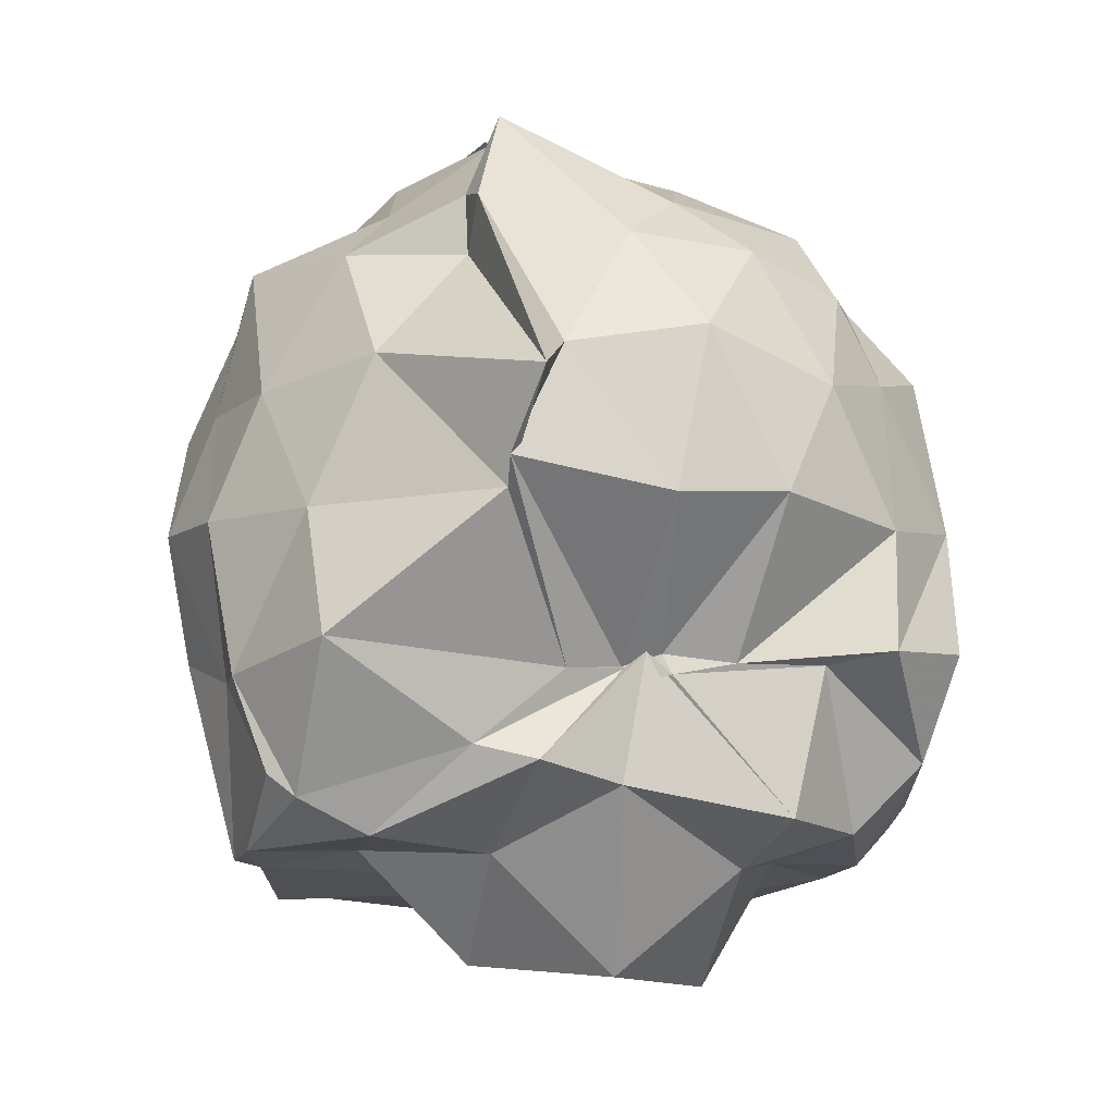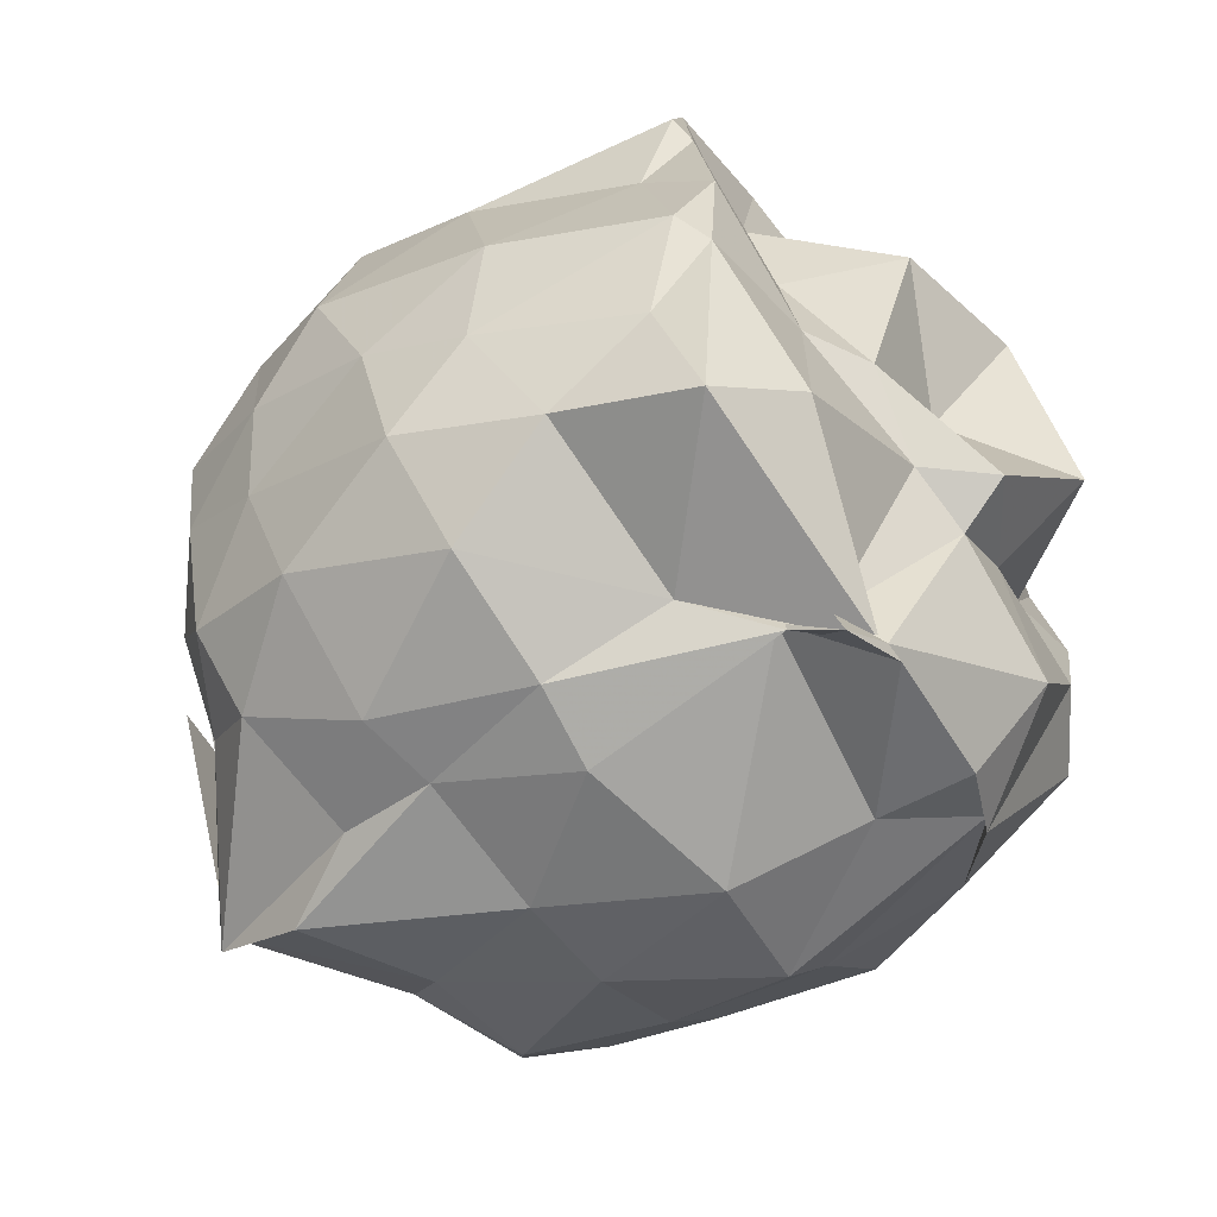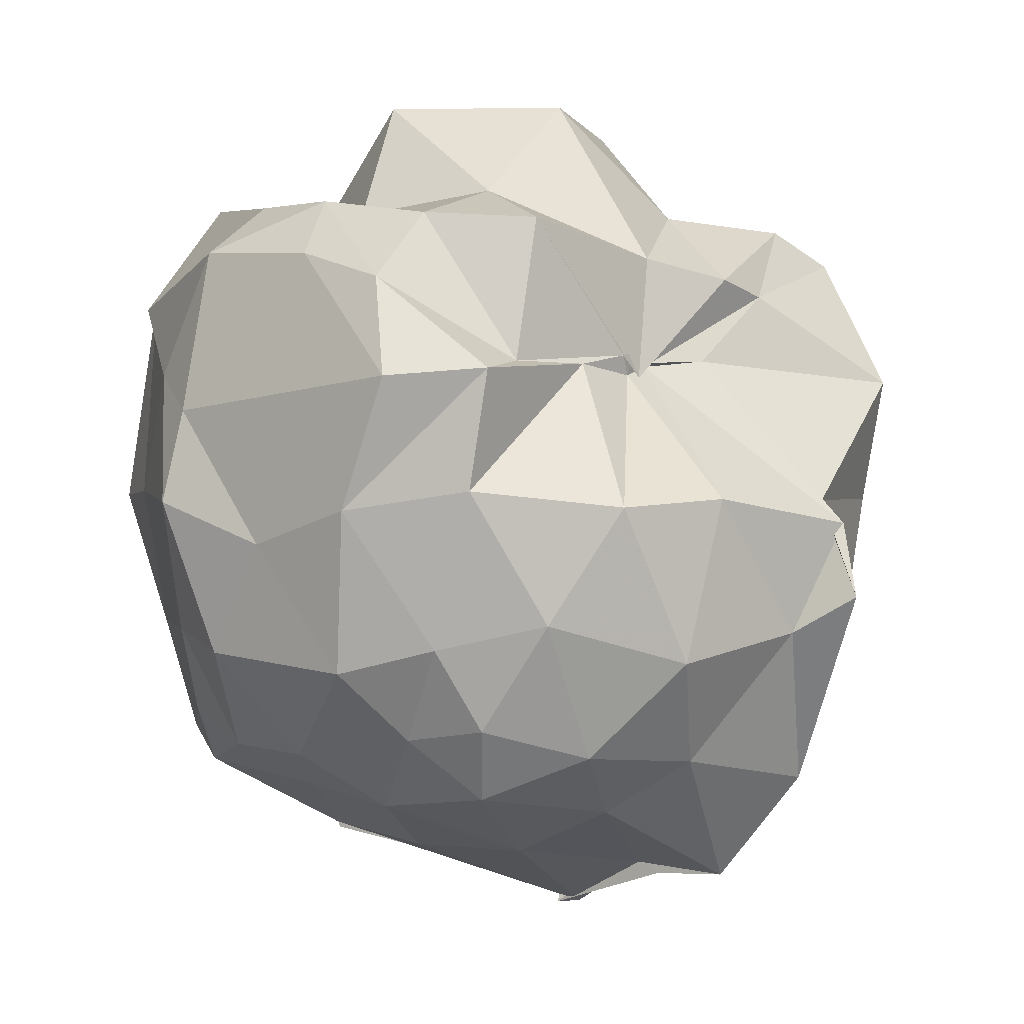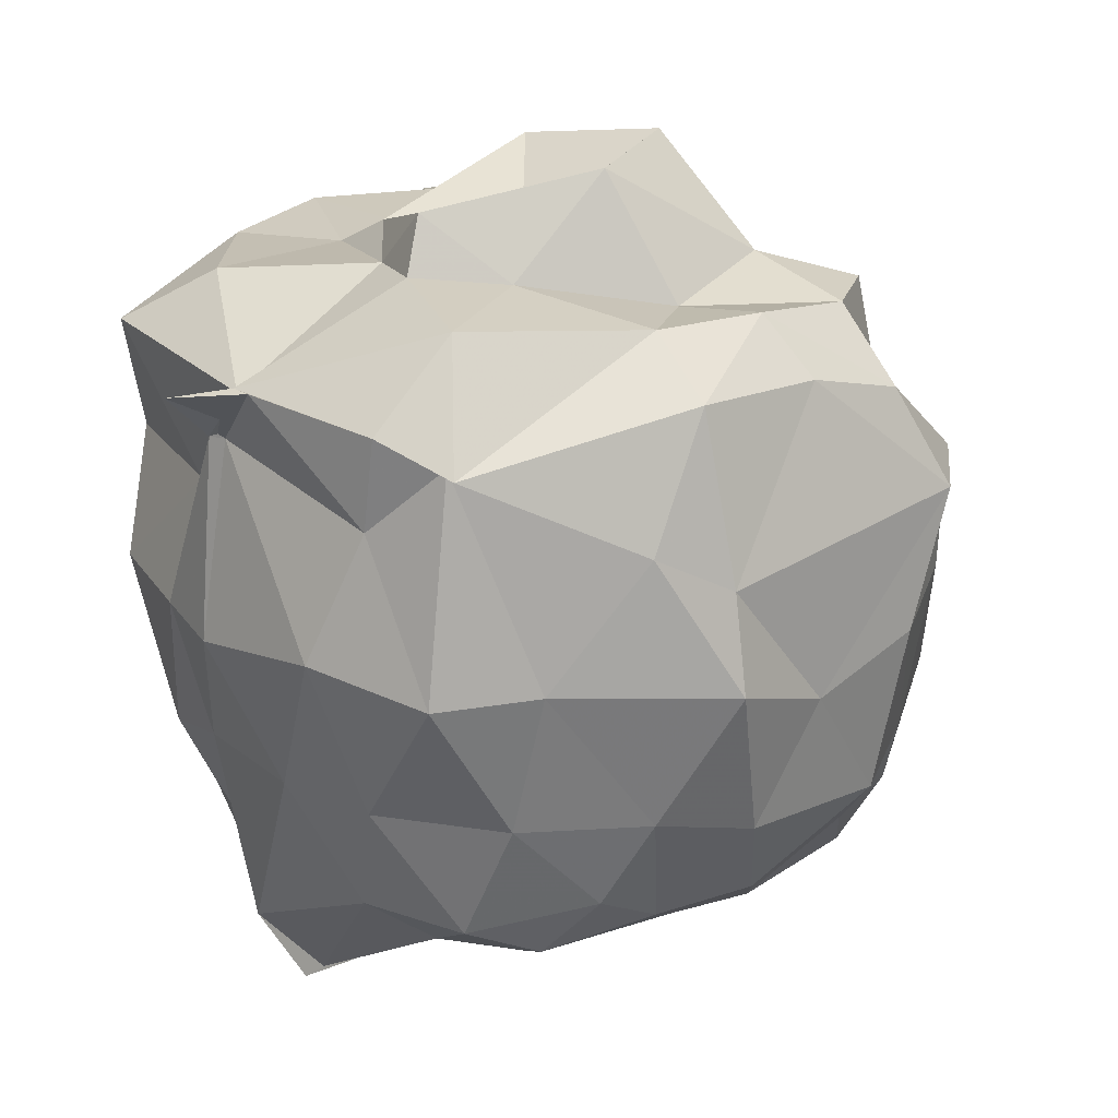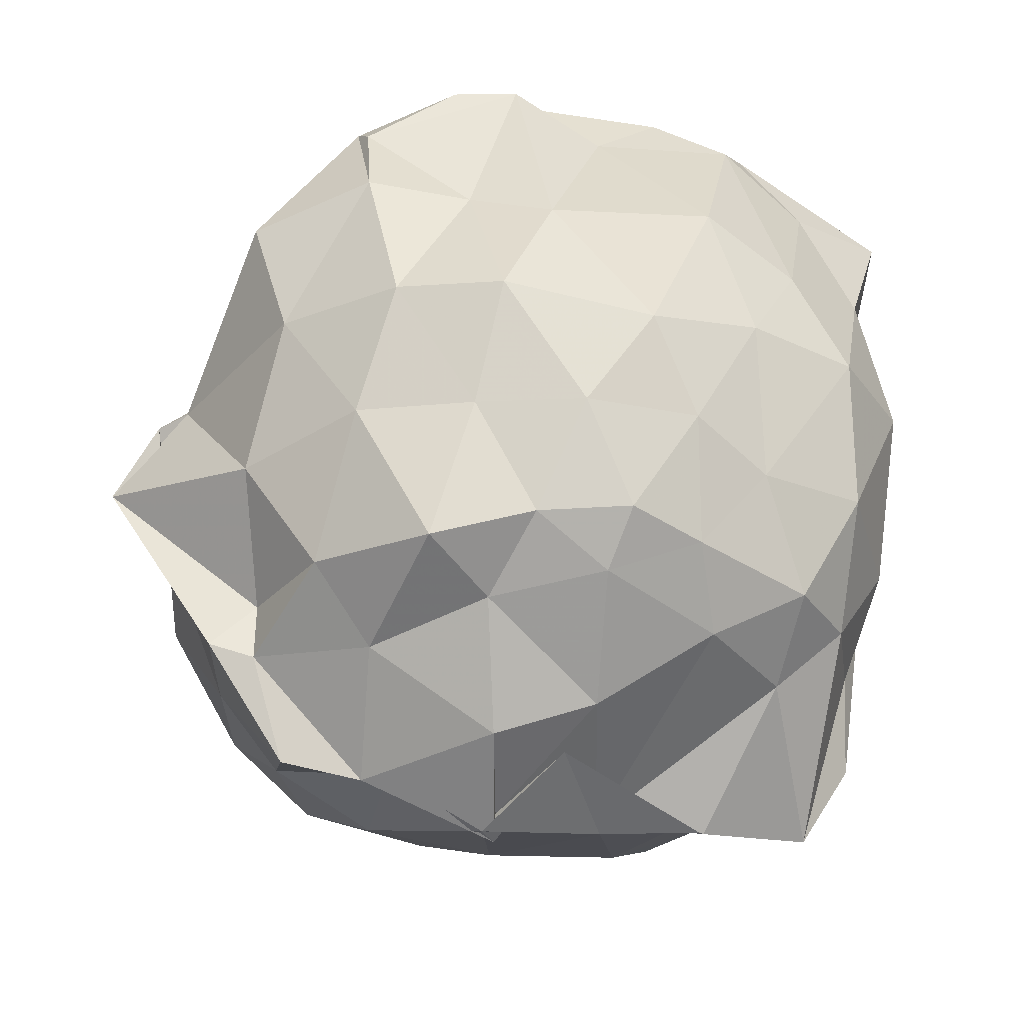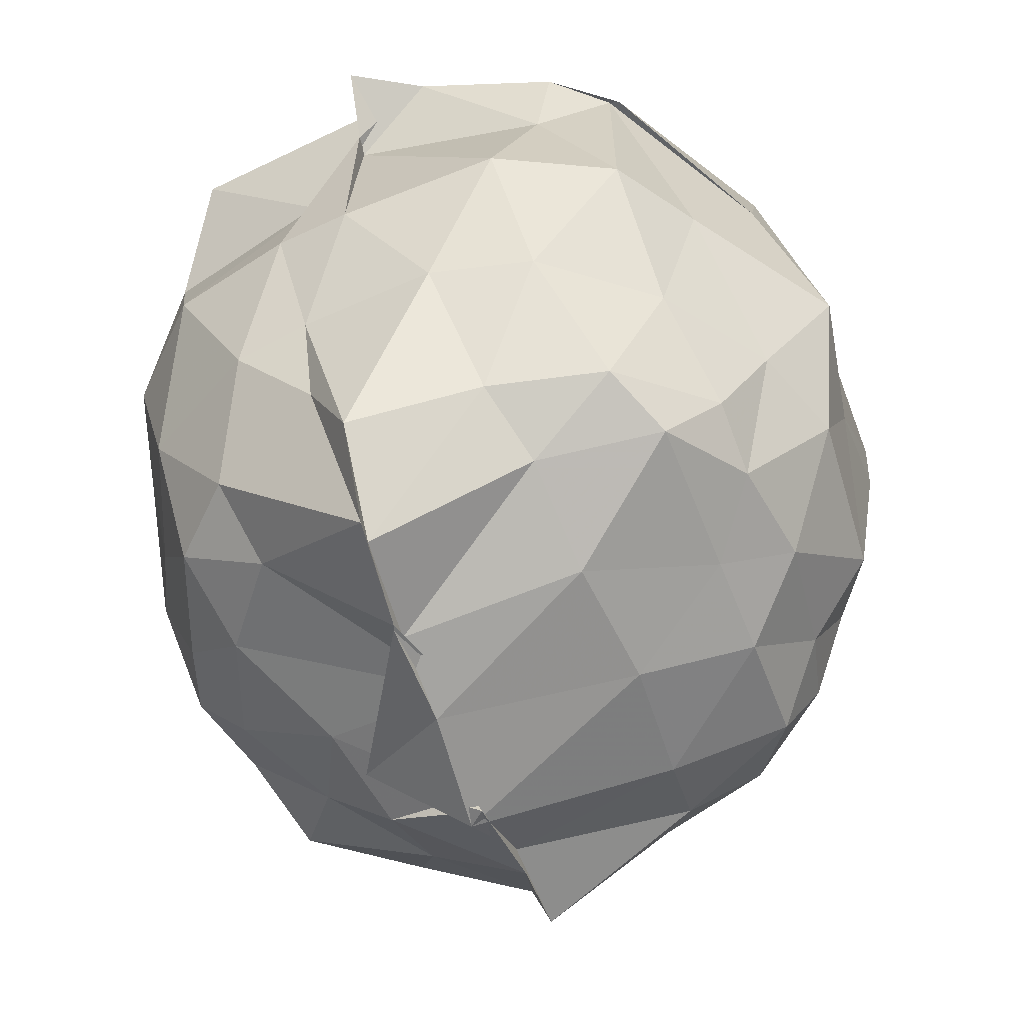
<metadata>
{"format":"obj","ext":"obj","renderer":"f3d","projection":"perspective","resolution":1024,"background":"white","views":[{"elev":77.1,"azim":-2.1,"up":"+Y"},{"elev":-65.5,"azim":-53.7,"up":"+Y"},{"elev":2.1,"azim":129.1,"up":"+Z"},{"elev":21.3,"azim":48.3,"up":"+Z"},{"elev":-35.1,"azim":-107.0,"up":"+Z"},{"elev":-53.7,"azim":18.8,"up":"+Z"}]}
</metadata>
<code>
v -0.8635 -0.1769 0.9347
v -1.252 -0.06408 -0.8949
v -0.04674 -0.02847 0.7235
v -0.03017 0.2243 0.6574
v -0.2722 0.4631 0.4551
v -0.6313 0.5195 0.4732
v -0.6932 0.5099 0.4858
v -0.7442 0.5211 0.4562
v -1.092 0.6193 0.6326
v -1.496 0.5671 0.7322
v -1.563 0.5558 0.6741
v -1.679 0.188 0.8236
v -1.659 -0.04534 0.7182
v -1.654 -0.4105 0.793
v -1.579 -0.6471 0.6762
v -1.47 -0.9125 0.7253
v -0.8598 -1.014 0.7092
v -0.9713 -1.131 0.6943
v -0.8034 -1.024 0.7214
v -0.4679 -0.9437 0.6856
v -0.2974 -0.861 0.6121
v -0.05002 -0.3666 0.7366
v 0.06105 0.3264 0.4161
v -0.1072 0.5096 0.4351
v -0.481 0.5053 0.4501
v -0.6527 0.5152 0.4234
v -0.7475 0.4978 0.4463
v -0.8748 0.5887 0.4606
v -1.411 0.8061 0.4095
v -1.637 0.5647 0.4468
v -1.679 0.3113 0.418
v -1.792 0.1281 0.3361
v -1.802 -0.2881 0.4121
v -1.731 -0.541 0.3218
v -1.571 -0.7918 0.4116
v -1.142 -0.9254 0.4129
v -0.9872 -1.005 0.5739
v -0.9914 -0.959 0.5565
v -0.5029 -0.9445 0.4613
v -0.3263 -0.8567 0.6342
v -0.03728 -0.523 0.4253
v 0.05106 -0.3602 0.3348
v 0.06812 0.2011 0.09401
v -0.08959 0.4676 0.1421
v -0.3569 0.7257 0.1021
v -0.6148 0.8321 0.1183
v -0.9828 0.9492 0.05127
v -0.9915 0.8797 0.1071
v -1.446 0.723 0.09673
v -1.697 0.4989 0.06921
v -1.822 0.2632 0.04544
v -1.867 -0.1039 -0.00936
v -1.791 -0.4032 0.08245
v -1.696 -0.6971 0.09867
v -1.49 -0.9134 0.1194
v -1.18 -1.008 0.1118
v -0.9858 -1.049 0.08457
v -0.5948 -1.048 0.1482
v -0.2971 -0.9415 0.1019
v -0.1576 -0.7294 0.1212
v 0.1059 -0.378 0.104
v 0.06215 -0.08999 0.004494
v -0.08864 0.3586 -0.2435
v -0.2309 0.5932 -0.1816
v -0.524 0.7916 -0.2813
v -0.8541 0.8813 -0.2223
v -0.8971 1.041 -0.1275
v -1.282 0.7664 -0.2473
v -1.562 0.5566 -0.2228
v -1.699 0.2978 -0.2399
v -1.798 0.04895 -0.246
v -1.792 -0.2358 -0.2313
v -1.695 -0.446 -0.2959
v -1.594 -0.7365 -0.2484
v -1.297 -0.9235 -0.2555
v -1.112 -0.9479 -0.2242
v -0.7741 -0.9882 -0.2201
v -0.5209 -0.9399 -0.2239
v -0.2512 -0.7441 -0.2342
v -0.05978 -0.4862 -0.231
v 0.03595 -0.2661 -0.2745
v 0.02042 0.1414 -0.3052
v -0.1886 0.4229 -0.4442
v -0.3994 0.5888 -0.5168
v -0.6888 0.6858 -0.5445
v -1.038 0.7833 -0.6131
v -1.068 0.6744 -0.5052
v -1.357 0.5959 -0.54
v -1.597 0.377 -0.5715
v -1.664 0.134 -0.4993
v -1.727 -0.08662 -0.4825
v -1.666 -0.2794 -0.509
v -1.556 -0.5872 -0.5329
v -1.394 -0.7543 -0.5152
v -1.104 -0.8918 -0.4583
v -0.9947 -0.9236 -0.6733
v -0.6808 -0.8371 -0.5494
v -0.3896 -0.7736 -0.5345
v -0.1756 -0.5457 -0.452
v -0.1629 -0.382 -0.5336
v -0.1151 -0.115 -0.5351
v -0.1473 0.2209 -0.4766
v -0.1701 -0.074 0.8609
v -0.2052 0.2251 0.8212
v -0.3625 0.4529 0.8076
v -0.6895 0.5243 0.4174
v -0.9423 0.6135 0.6725
v -1.336 0.51 0.8185
v -1.632 0.341 0.8219
v -1.62 0.1471 0.8372
v -1.614 -0.2224 0.8772
v -1.585 -0.4852 0.8385
v -1.285 -0.7591 0.8582
v -0.9527 -0.9691 0.6605
v -0.854 -1.027 0.7232
v -0.4513 -0.7334 0.8838
v -0.2274 -0.3429 0.8604
v -0.3749 -0.1337 0.8419
v -0.4734 0.2088 0.8922
v -0.7547 0.5021 0.7221
v -1.065 0.3441 0.8495
v -1.388 0.137 0.8043
v -1.311 -0.1077 0.8335
v -1.285 -0.391 0.8598
v -0.9443 -0.5344 0.9006
v -0.7792 -0.593 0.9092
v -0.6014 -0.4304 0.8993
v -0.561 -0.191 1.136
v -0.7859 0.1924 1.133
v -1.134 0.07057 1.083
v -1.13 -0.3822 0.9401
v -0.8141 -0.529 1.041
v -0.2721 0.3531 -0.6249
v -0.5779 0.5063 -0.677
v -0.9846 0.5759 -0.883
v -1.069 0.6756 -0.6503
v -1.261 0.4307 -0.692
v -1.469 0.1946 -0.6337
v -1.604 -0.06183 -0.5936
v -1.496 -0.3676 -0.6502
v -1.333 -0.5949 -0.6639
v -0.9909 -0.7905 -0.8949
v -0.9963 -0.7313 -0.8914
v -0.6101 -0.6779 -0.6727
v -0.3038 -0.6139 -0.6052
v -0.2856 -0.2181 -0.6405
v -0.2721 0.03469 -0.6703
v -0.5522 0.2473 -0.7983
v -0.9885 0.3074 -0.8786
v -0.9857 0.3739 -0.9014
v -1.254 0.1151 -0.874
v -1.326 -0.1236 -0.7913
v -0.9436 -0.2469 -0.9002
v -1.014 -0.5075 -0.9271
v -1.012 -0.4531 -0.9076
v -0.5792 -0.4176 -0.791
v -0.5387 -0.08769 -0.8137
v -1.026 0.07618 -1.016
v -0.9842 0.03366 -1.018
v -1.008 0.0365 -0.9522
v -1.02 -0.4948 -0.9277
v -1.005 -0.2345 -0.965
f 3 23 4
f 4 23 24
f 4 24 5
f 5 24 25
f 5 25 6
f 6 25 26
f 6 26 7
f 7 26 27
f 7 27 8
f 8 27 28
f 8 28 9
f 9 28 29
f 9 29 10
f 10 29 30
f 10 30 11
f 11 30 31
f 11 31 12
f 12 31 32
f 12 32 13
f 13 32 33
f 13 33 14
f 14 33 34
f 14 34 15
f 15 34 35
f 15 35 16
f 16 35 36
f 16 36 17
f 17 36 37
f 17 37 18
f 18 37 38
f 18 38 19
f 19 38 39
f 19 39 20
f 20 39 40
f 20 40 21
f 21 40 41
f 21 41 22
f 22 41 42
f 22 42 3
f 3 42 23
f 23 43 24
f 24 43 44
f 24 44 25
f 25 44 45
f 25 45 26
f 26 45 46
f 26 46 27
f 27 46 47
f 27 47 28
f 28 47 48
f 28 48 29
f 29 48 49
f 29 49 30
f 30 49 50
f 30 50 31
f 31 50 51
f 31 51 32
f 32 51 52
f 32 52 33
f 33 52 53
f 33 53 34
f 34 53 54
f 34 54 35
f 35 54 55
f 35 55 36
f 36 55 56
f 36 56 37
f 37 56 57
f 37 57 38
f 38 57 58
f 38 58 39
f 39 58 59
f 39 59 40
f 40 59 60
f 40 60 41
f 41 60 61
f 41 61 42
f 42 61 62
f 42 62 23
f 23 62 43
f 43 63 44
f 44 63 64
f 44 64 45
f 45 64 65
f 45 65 46
f 46 65 66
f 46 66 47
f 47 66 67
f 47 67 48
f 48 67 68
f 48 68 49
f 49 68 69
f 49 69 50
f 50 69 70
f 50 70 51
f 51 70 71
f 51 71 52
f 52 71 72
f 52 72 53
f 53 72 73
f 53 73 54
f 54 73 74
f 54 74 55
f 55 74 75
f 55 75 56
f 56 75 76
f 56 76 57
f 57 76 77
f 57 77 58
f 58 77 78
f 58 78 59
f 59 78 79
f 59 79 60
f 60 79 80
f 60 80 61
f 61 80 81
f 61 81 62
f 62 81 82
f 62 82 43
f 43 82 63
f 63 83 64
f 64 83 84
f 64 84 65
f 65 84 85
f 65 85 66
f 66 85 86
f 66 86 67
f 67 86 87
f 67 87 68
f 68 87 88
f 68 88 69
f 69 88 89
f 69 89 70
f 70 89 90
f 70 90 71
f 71 90 91
f 71 91 72
f 72 91 92
f 72 92 73
f 73 92 93
f 73 93 74
f 74 93 94
f 74 94 75
f 75 94 95
f 75 95 76
f 76 95 96
f 76 96 77
f 77 96 97
f 77 97 78
f 78 97 98
f 78 98 79
f 79 98 99
f 79 99 80
f 80 99 100
f 80 100 81
f 81 100 101
f 81 101 82
f 82 101 102
f 82 102 63
f 63 102 83
f 103 104 118
f 104 119 118
f 104 105 119
f 105 120 119
f 105 106 120
f 106 107 120
f 107 121 120
f 107 108 121
f 108 122 121
f 108 109 122
f 109 110 122
f 110 123 122
f 110 111 123
f 111 124 123
f 111 112 124
f 112 113 124
f 113 125 124
f 113 114 125
f 114 126 125
f 114 115 126
f 115 116 126
f 116 127 126
f 116 117 127
f 117 118 127
f 117 103 118
f 118 119 128
f 119 129 128
f 119 120 129
f 120 121 129
f 121 130 129
f 121 122 130
f 122 123 130
f 123 131 130
f 123 124 131
f 124 125 131
f 125 132 131
f 125 126 132
f 126 127 132
f 127 128 132
f 127 118 128
f 133 148 134
f 134 148 149
f 134 149 135
f 135 149 150
f 135 150 136
f 136 150 137
f 137 150 151
f 137 151 138
f 138 151 152
f 138 152 139
f 139 152 140
f 140 152 153
f 140 153 141
f 141 153 154
f 141 154 142
f 142 154 143
f 143 154 155
f 143 155 144
f 144 155 156
f 144 156 145
f 145 156 146
f 146 156 157
f 146 157 147
f 147 157 148
f 147 148 133
f 148 158 149
f 149 158 159
f 149 159 150
f 150 159 151
f 151 159 160
f 151 160 152
f 152 160 153
f 153 160 161
f 153 161 154
f 154 161 155
f 155 161 162
f 155 162 156
f 156 162 157
f 157 162 158
f 157 158 148
f 3 4 103
f 103 4 104
f 4 5 104
f 104 5 105
f 5 6 105
f 105 6 106
f 6 7 106
f 7 8 106
f 106 8 107
f 8 9 107
f 107 9 108
f 9 10 108
f 108 10 109
f 10 11 109
f 11 12 109
f 109 12 110
f 12 13 110
f 110 13 111
f 13 14 111
f 111 14 112
f 14 15 112
f 15 16 112
f 112 16 113
f 16 17 113
f 113 17 114
f 17 18 114
f 114 18 115
f 18 19 115
f 19 20 115
f 115 20 116
f 20 21 116
f 116 21 117
f 21 22 117
f 117 22 103
f 22 3 103
f 83 133 84
f 84 133 134
f 84 134 85
f 85 134 135
f 85 135 86
f 86 135 136
f 86 136 87
f 87 136 88
f 88 136 137
f 88 137 89
f 89 137 138
f 89 138 90
f 90 138 139
f 90 139 91
f 91 139 92
f 92 139 140
f 92 140 93
f 93 140 141
f 93 141 94
f 94 141 142
f 94 142 95
f 95 142 96
f 96 142 143
f 96 143 97
f 97 143 144
f 97 144 98
f 98 144 145
f 98 145 99
f 99 145 100
f 100 145 146
f 100 146 101
f 101 146 147
f 101 147 102
f 102 147 133
f 102 133 83
f 128 129 1
f 129 130 1
f 130 131 1
f 131 132 1
f 132 128 1
f 159 158 2
f 160 159 2
f 161 160 2
f 162 161 2
f 158 162 2

</code>
